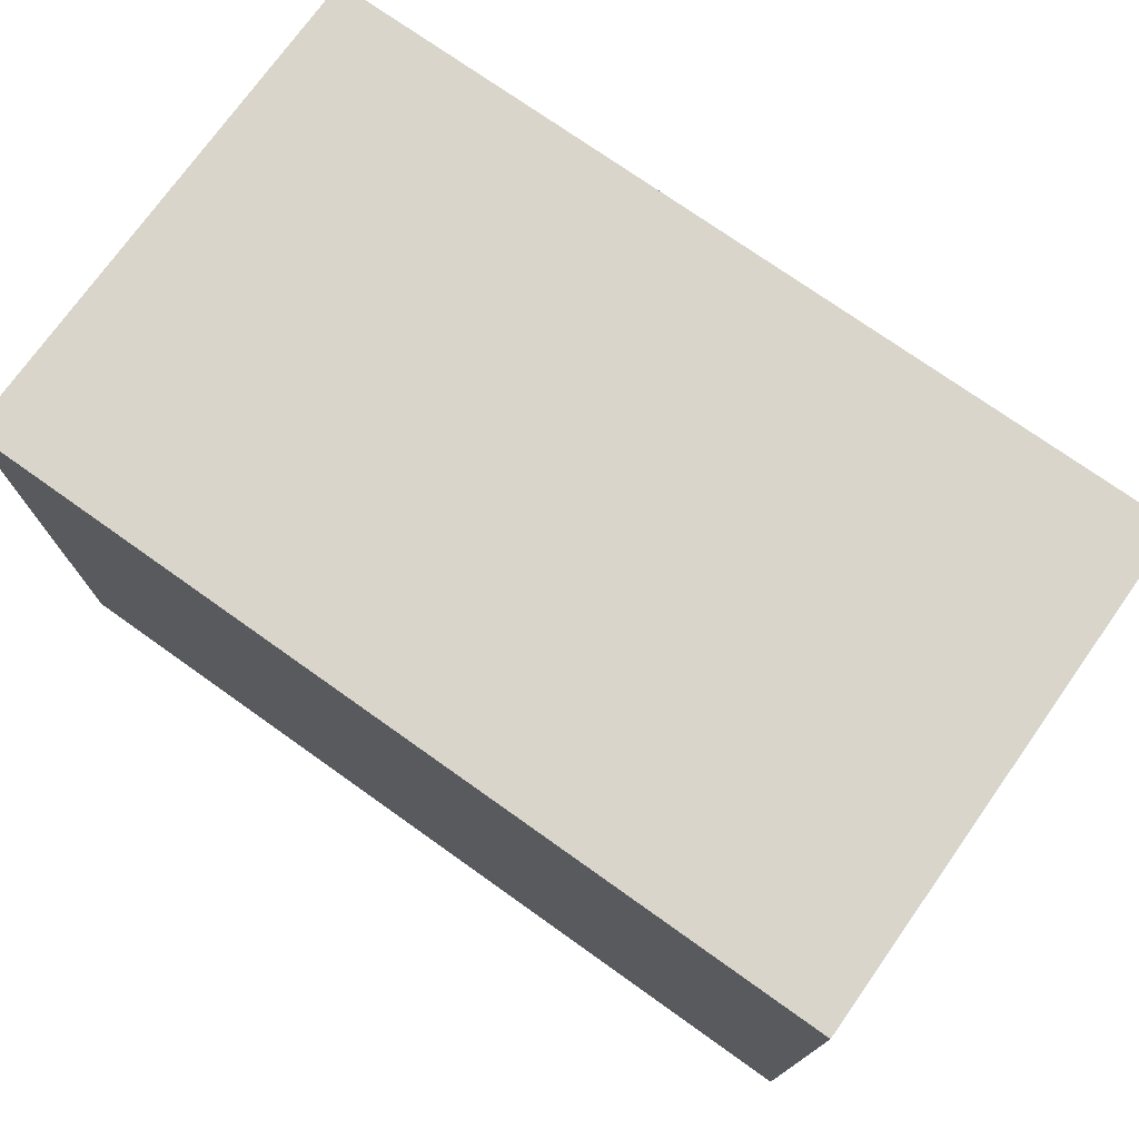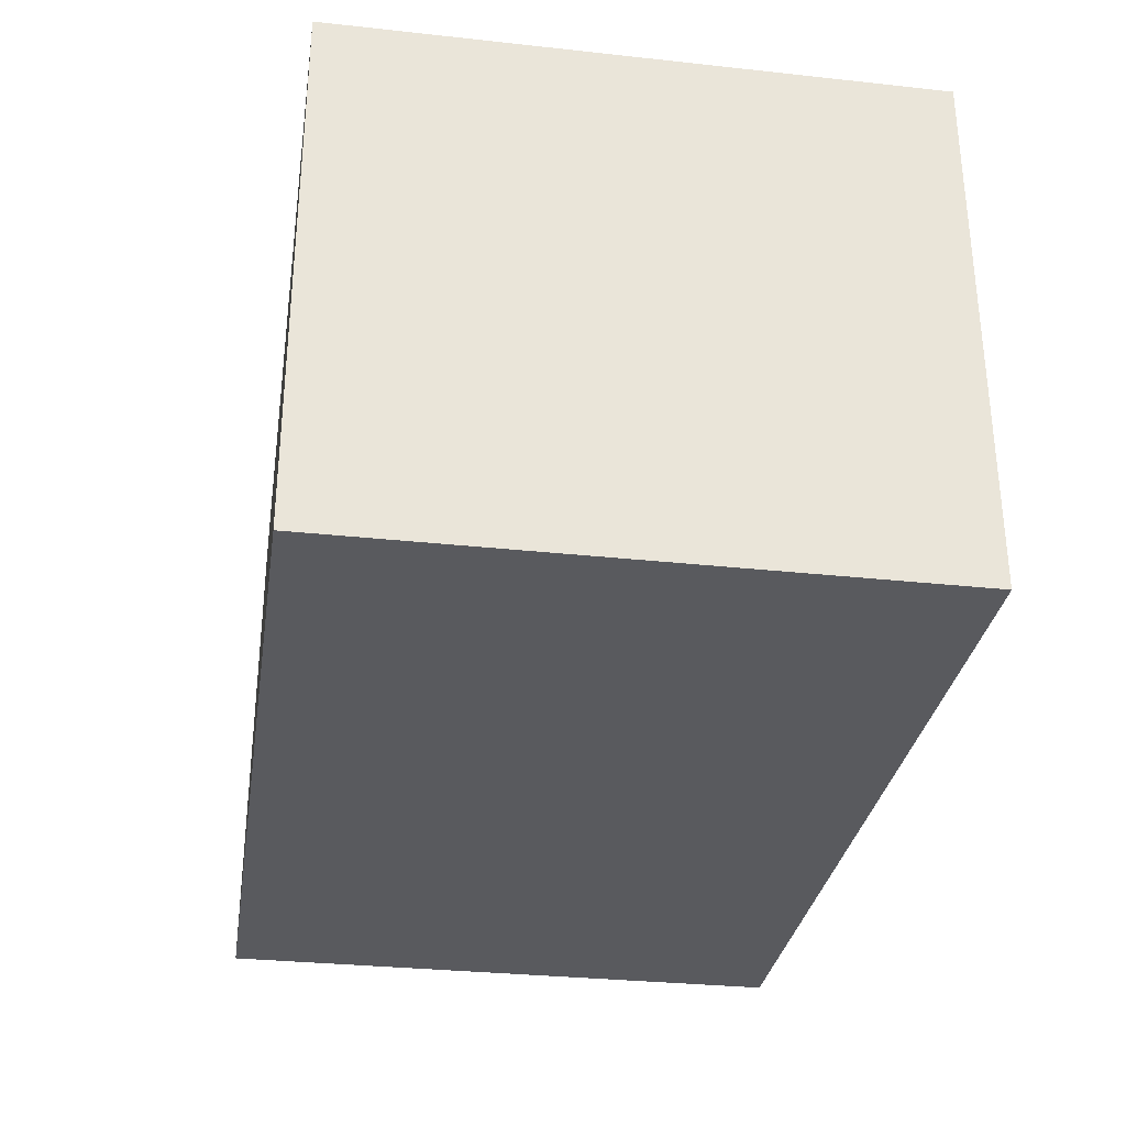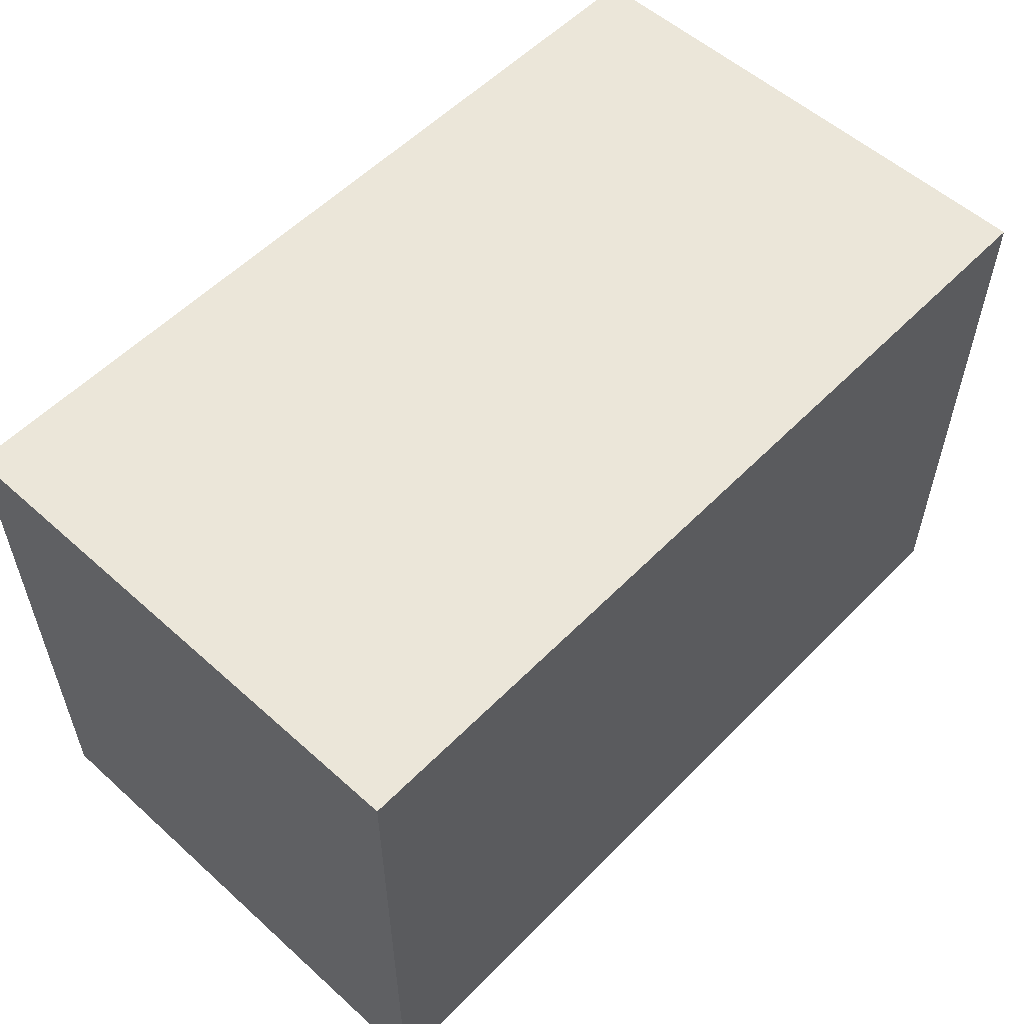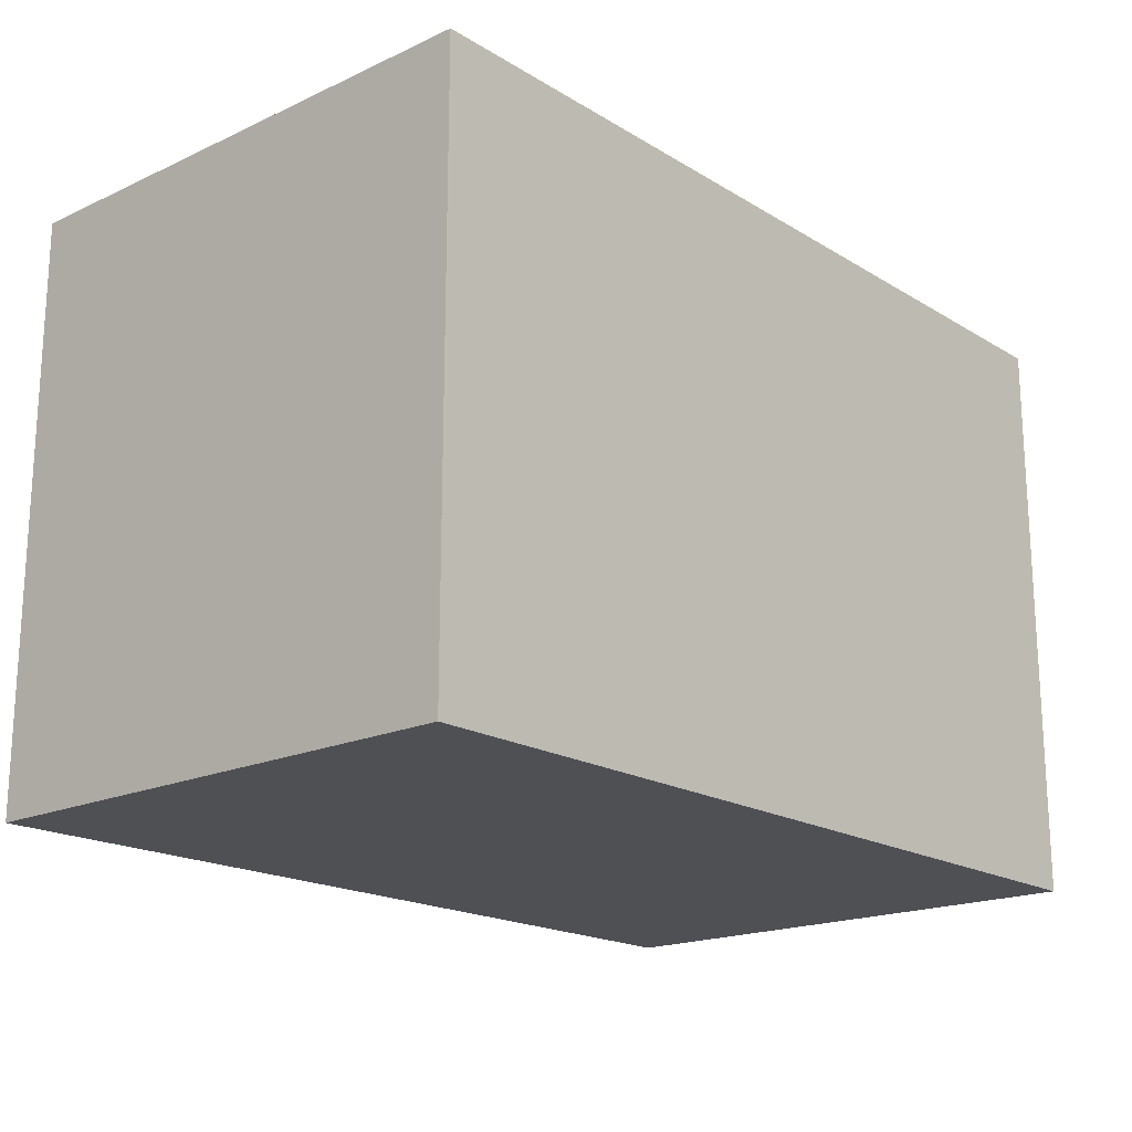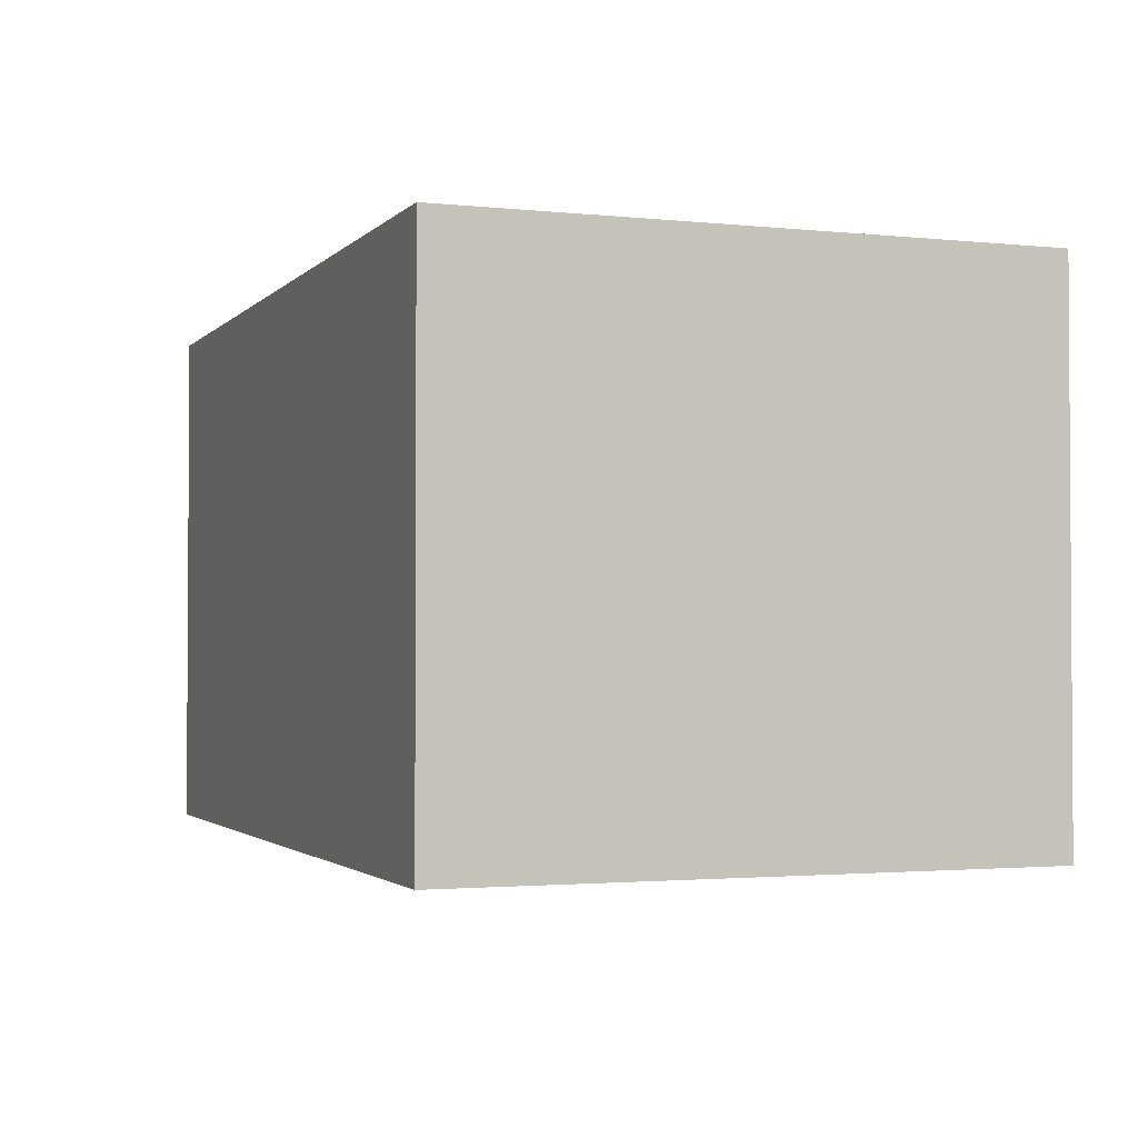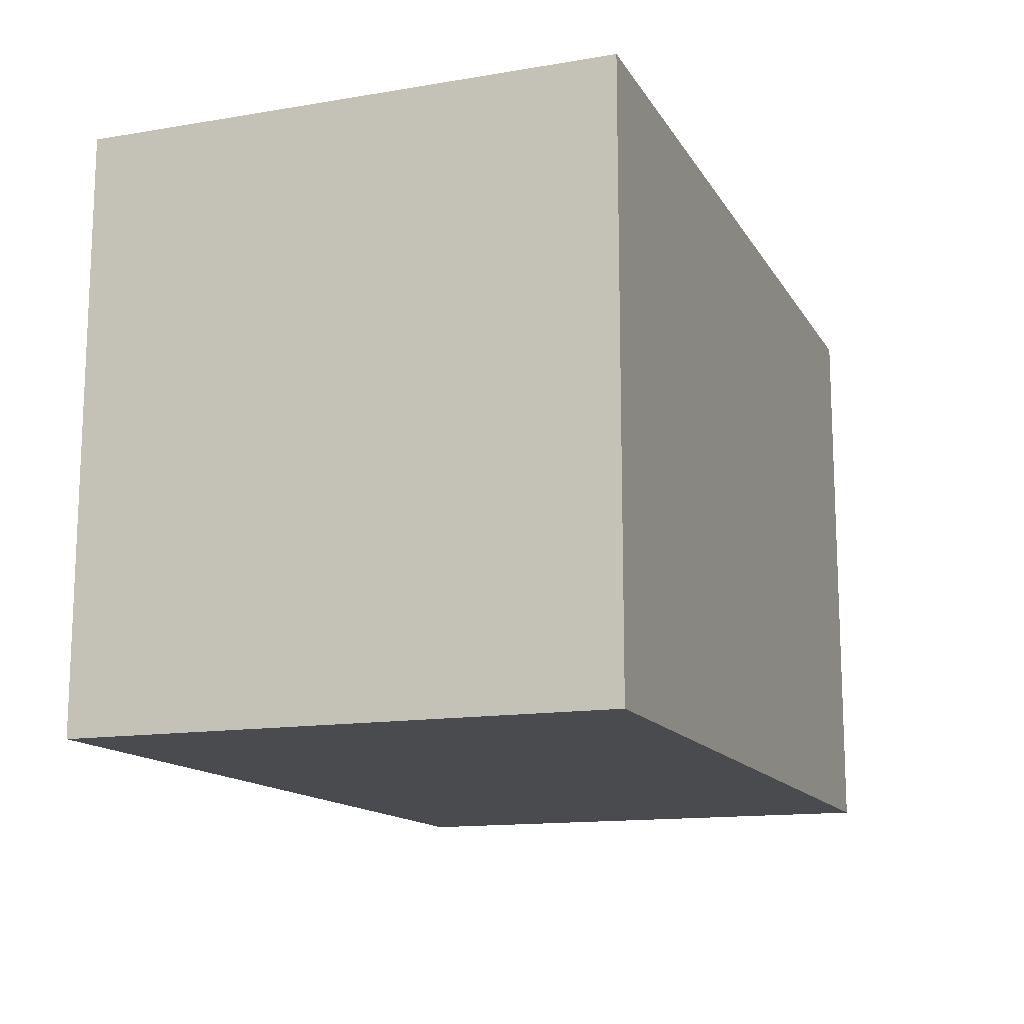
<metadata>
{"format":"obj","ext":"obj","renderer":"f3d","projection":"perspective","resolution":1024,"background":"white","views":[{"elev":74.4,"azim":-144.6,"up":"+Z"},{"elev":-31.2,"azim":-98.8,"up":"+Y"},{"elev":55.5,"azim":133.3,"up":"+Z"},{"elev":-18.6,"azim":131.2,"up":"+Z"},{"elev":-2.1,"azim":-110.5,"up":"+Y"},{"elev":-13.9,"azim":-69.6,"up":"+Z"}]}
</metadata>
<code>
o
v -6 4.6 -0.7
v -6 4.6 -2.8
v -6 4.8 -0.7
v -6 4.8 -2.8
v -6 5 -0.7
v -6 5 -2.8
v -6 5.2 -0.7
v -6 5.2 -2.8
v -6 5.9 -0.7
v -6 5.9 -2.8
v -6 6.1 -0.7
v -6 6.1 -2.8
v -6 6.3 -0.7
v -6 6.3 -2.8
v -6 6.5 -0.7
v -6 6.5 -2.8
v -2.8 4.6 -0.7
v -2.8 4.6 -2.8
v -2.8 4.8 -0.7
v -2.8 4.8 -2.8
v -2.8 5 -0.7
v -2.8 5 -2.8
v -2.8 5.2 -0.7
v -2.8 5.2 -2.8
v -2.8 5.9 -0.7
v -2.8 5.9 -2.8
v -2.8 6.1 -0.7
v -2.8 6.1 -2.8
v -2.8 6.3 -0.7
v -2.8 6.3 -2.8
v -2.8 6.5 -0.7
v -2.8 6.5 -2.8
v -6 4.6 -0.7
v -6 4.8 -0.7
v -6 5 -0.7
v -6 5.2 -0.7
v -6 5.9 -0.7
v -6 6.1 -0.7
v -6 6.3 -0.7
v -6 6.5 -0.7
v -2.8 4.6 -0.7
v -2.8 4.8 -0.7
v -2.8 5 -0.7
v -2.8 5.2 -0.7
v -2.8 5.9 -0.7
v -2.8 6.1 -0.7
v -2.8 6.3 -0.7
v -2.8 6.5 -0.7
v -6 4.6 -2.8
v -6 4.8 -2.8
v -6 5 -2.8
v -6 5.2 -2.8
v -6 5.9 -2.8
v -6 6.1 -2.8
v -6 6.3 -2.8
v -6 6.5 -2.8
v -2.8 4.6 -2.8
v -2.8 4.8 -2.8
v -2.8 5 -2.8
v -2.8 5.2 -2.8
v -2.8 5.9 -2.8
v -2.8 6.1 -2.8
v -2.8 6.3 -2.8
v -2.8 6.5 -2.8
v -6 4.6 -0.7
v -2.8 4.6 -0.7
v -6 4.6 -2.8
v -2.8 4.6 -2.8
v -6 6.5 -0.7
v -2.8 6.5 -0.7
v -5.9 6.5 -0.8
v -2.9 6.5 -0.8
v -5.9 6.5 -2.7
v -2.9 6.5 -2.7
v -6 6.5 -2.8
v -2.8 6.5 -2.8
f 3 2 1
f 4 2 3
f 5 4 3
f 6 4 5
f 7 6 5
f 8 6 7
f 9 8 7
f 10 8 9
f 11 10 9
f 12 10 11
f 13 12 11
f 14 12 13
f 15 14 13
f 16 14 15
f 17 18 19
f 19 18 20
f 19 20 21
f 21 20 22
f 21 22 23
f 23 22 24
f 23 24 25
f 25 24 26
f 25 26 27
f 27 26 28
f 27 28 29
f 29 28 30
f 29 30 31
f 31 30 32
f 41 34 33
f 42 35 34
f 42 34 41
f 43 36 35
f 43 35 42
f 44 37 36
f 44 36 43
f 45 38 37
f 45 37 44
f 46 39 38
f 46 38 45
f 47 40 39
f 47 39 46
f 48 40 47
f 49 50 57
f 50 51 58
f 57 50 58
f 51 52 59
f 58 51 59
f 52 53 60
f 59 52 60
f 53 54 61
f 60 53 61
f 54 55 62
f 61 54 62
f 55 56 63
f 62 55 63
f 63 56 64
f 67 66 65
f 68 66 67
f 69 70 71
f 71 70 72
f 69 71 73
f 71 72 73
f 72 70 74
f 73 72 74
f 69 73 75
f 73 74 75
f 74 70 76
f 75 74 76

</code>
